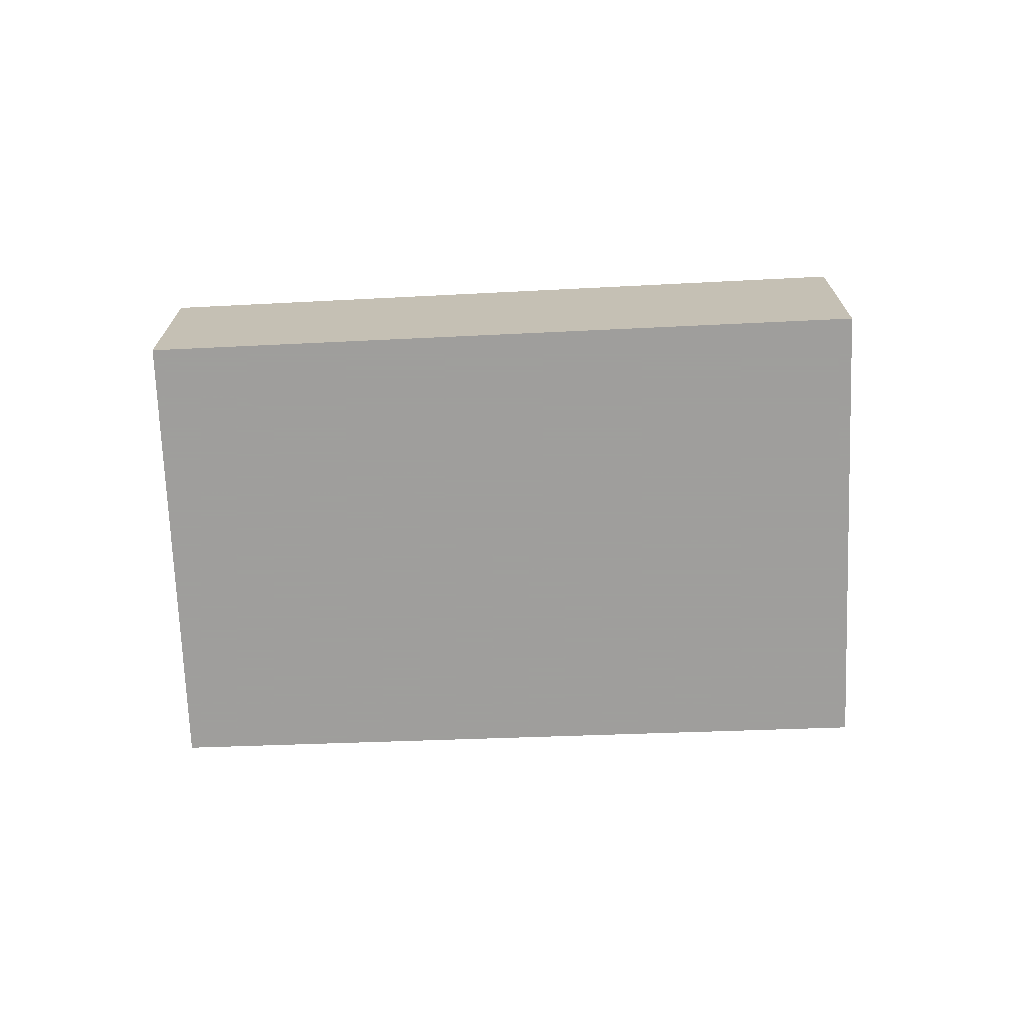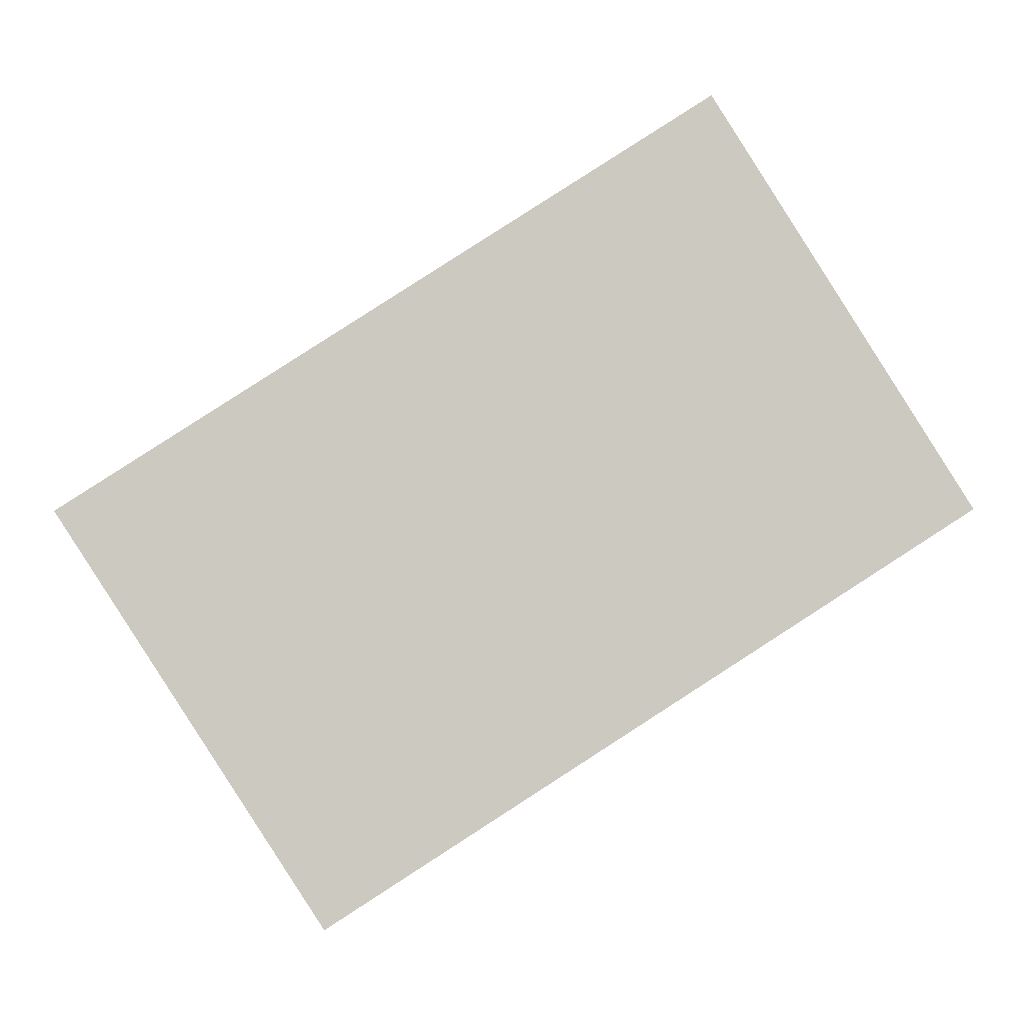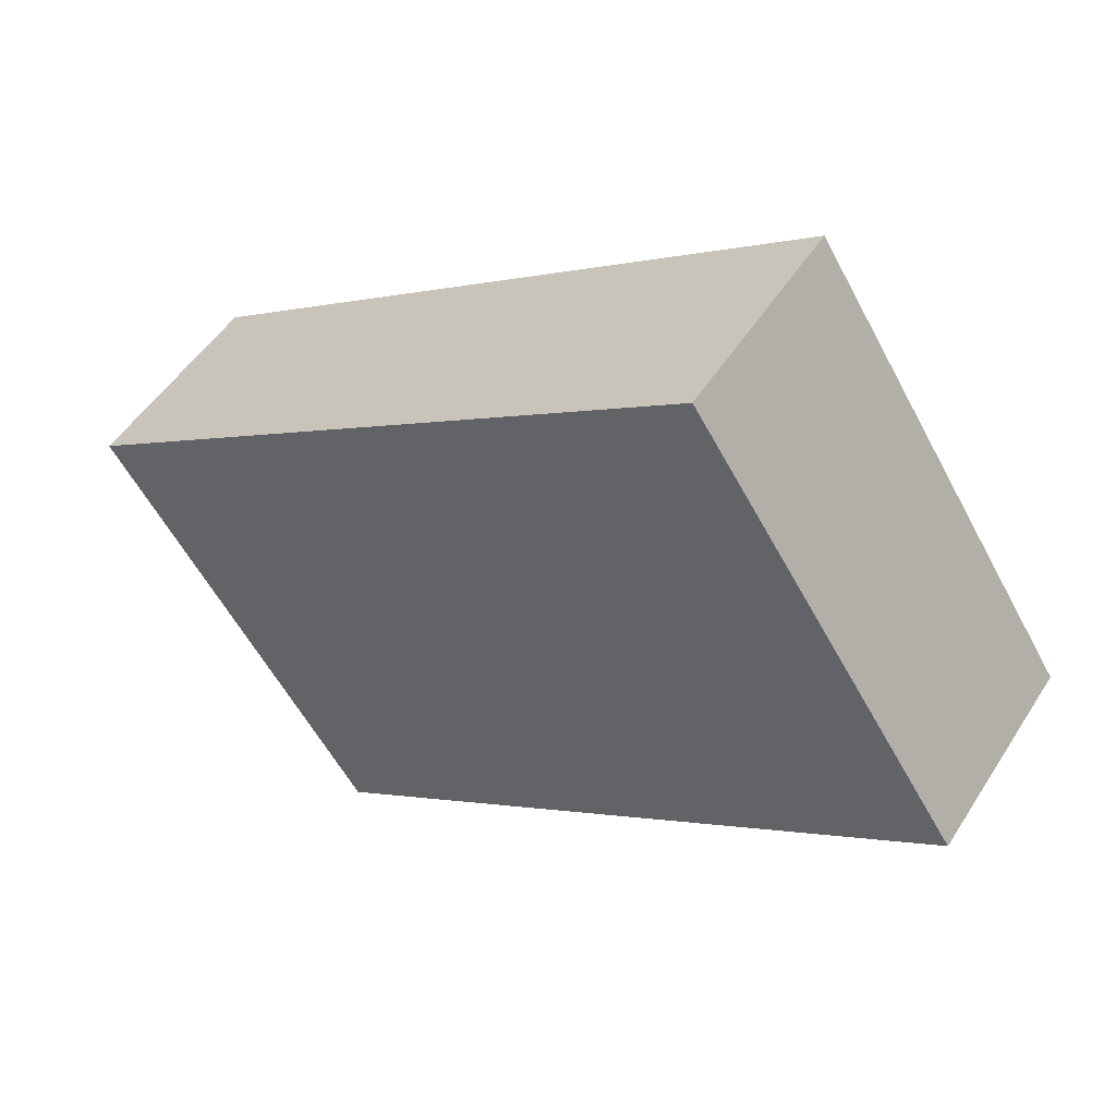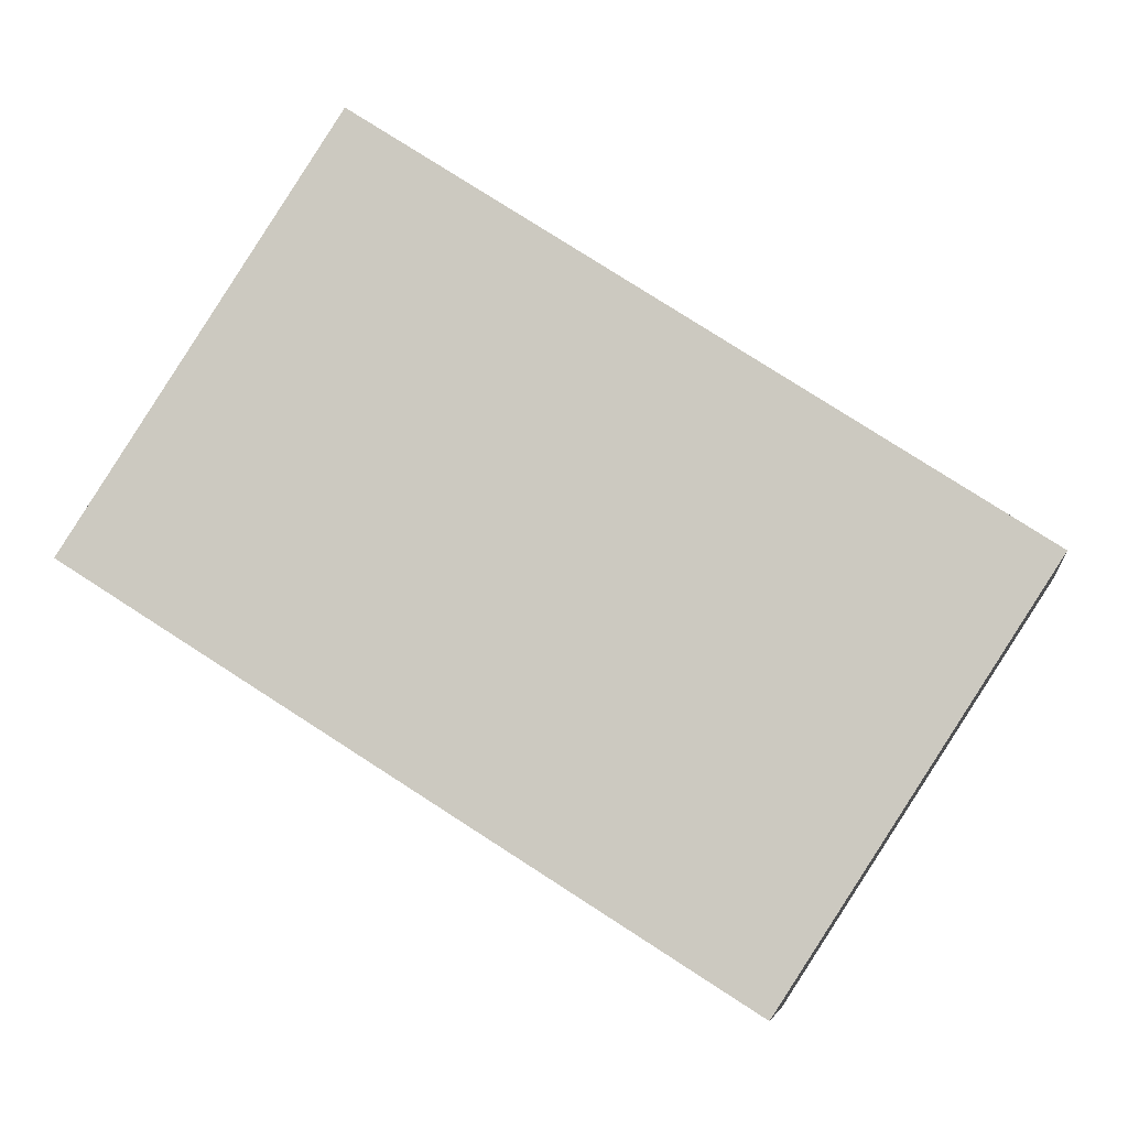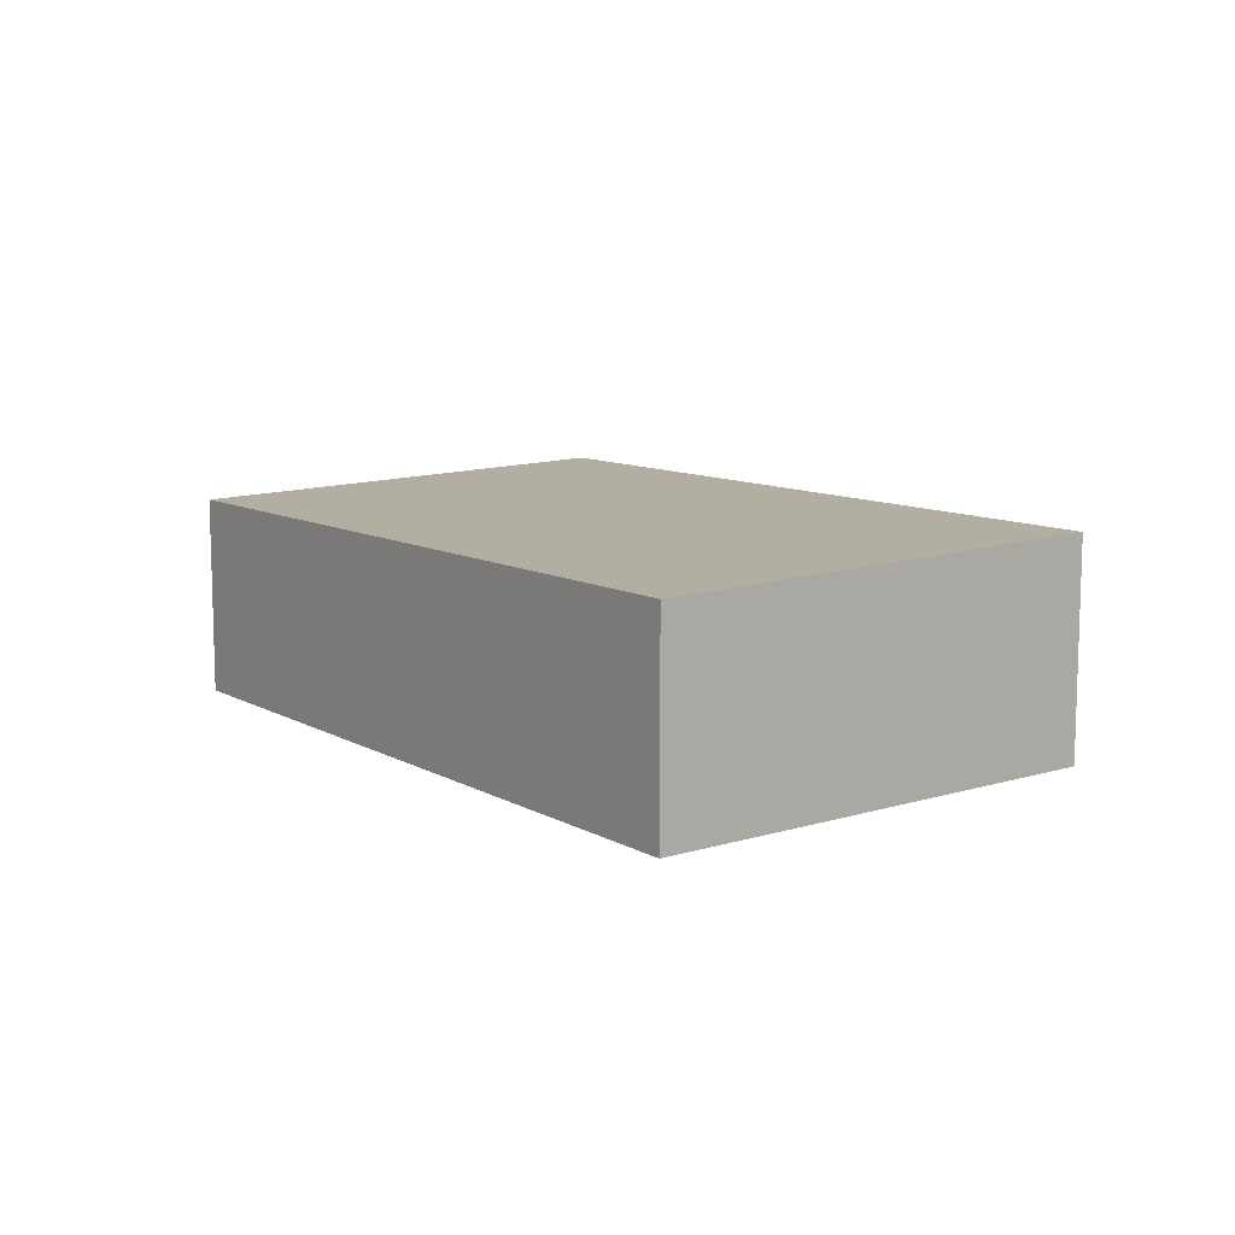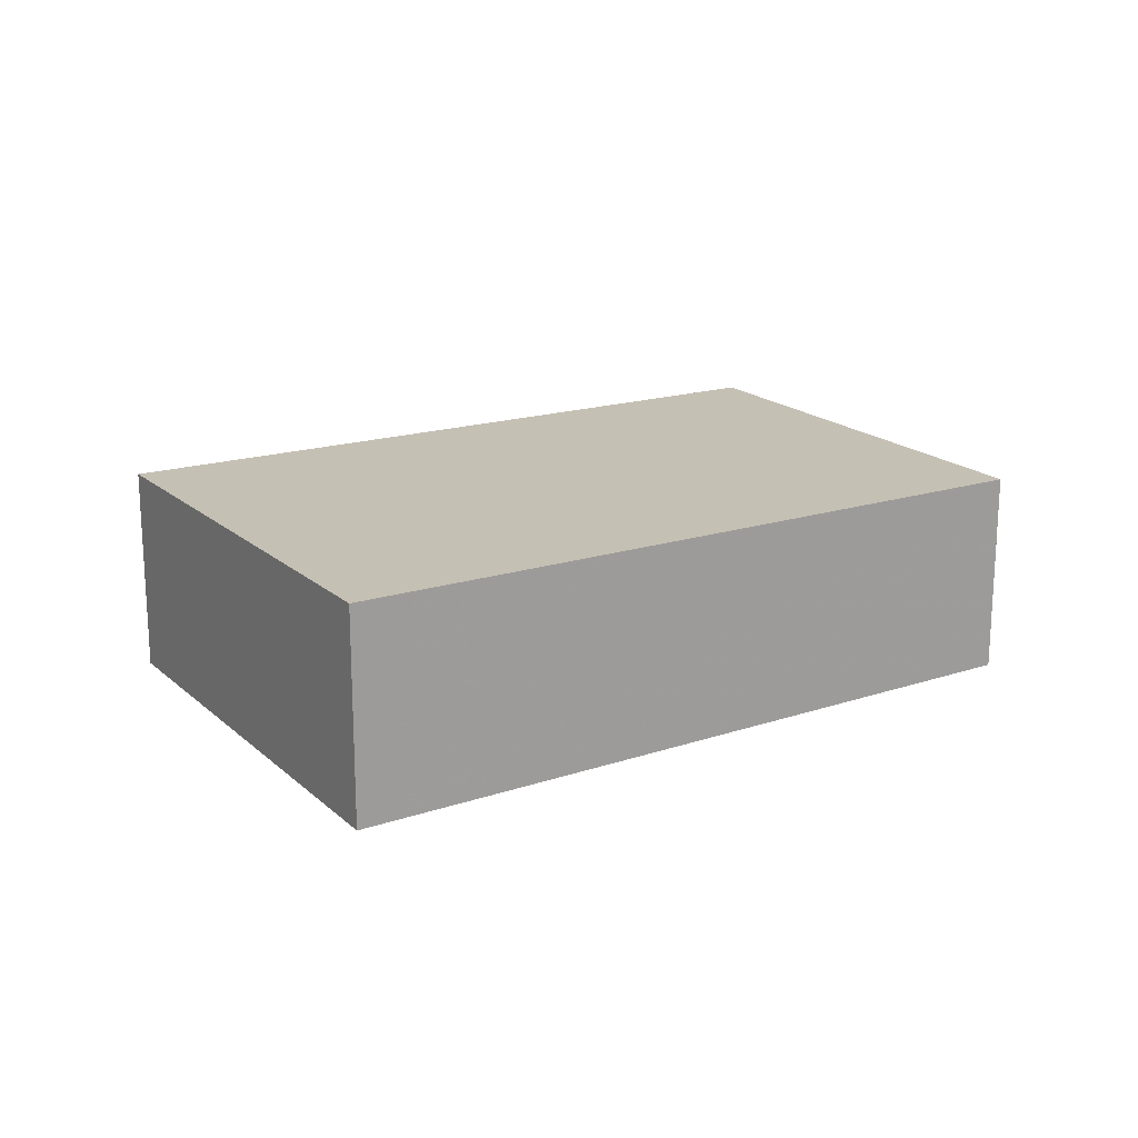
<metadata>
{"format":"obj","ext":"obj","renderer":"f3d","projection":"perspective","resolution":1024,"background":"white","views":[{"elev":-71.1,"azim":35.1,"up":"+Z"},{"elev":-3.3,"azim":-6.6,"up":"+Y"},{"elev":49.8,"azim":31.2,"up":"+Y"},{"elev":-6.5,"azim":-172.3,"up":"+Y"},{"elev":11.1,"azim":85.7,"up":"+Z"},{"elev":19.2,"azim":-179.2,"up":"+Z"}]}
</metadata>
<code>
v -2186 -672.4 0.8773
v -2188 -674.1 0.8342
v -2189 -672.4 0.8606
v -2187 -670.7 0.9041
v -2188 -674.1 0.8342
v -2186 -672.4 0.8773
v -2186 -672.4 0
v -2188 -674.1 0
v -2189 -672.4 0.8606
v -2188 -674.1 0.8342
v -2188 -674.1 0
v -2189 -672.4 0
v -2187 -670.7 0.9041
v -2189 -672.4 0.8606
v -2189 -672.4 0
v -2187 -670.7 -1.11e-16
v -2186 -672.4 0.8773
v -2187 -670.7 0.9041
v -2187 -670.7 -1.11e-16
v -2186 -672.4 0
v -2186 -672.4 0
v -2188 -674.1 0
v -2189 -672.4 0
v -2187 -670.7 0
f 2 3 4 1
f 6 7 8 5
f 10 11 12 9
f 14 15 16 13
f 18 19 20 17
f 22 23 24 21

</code>
